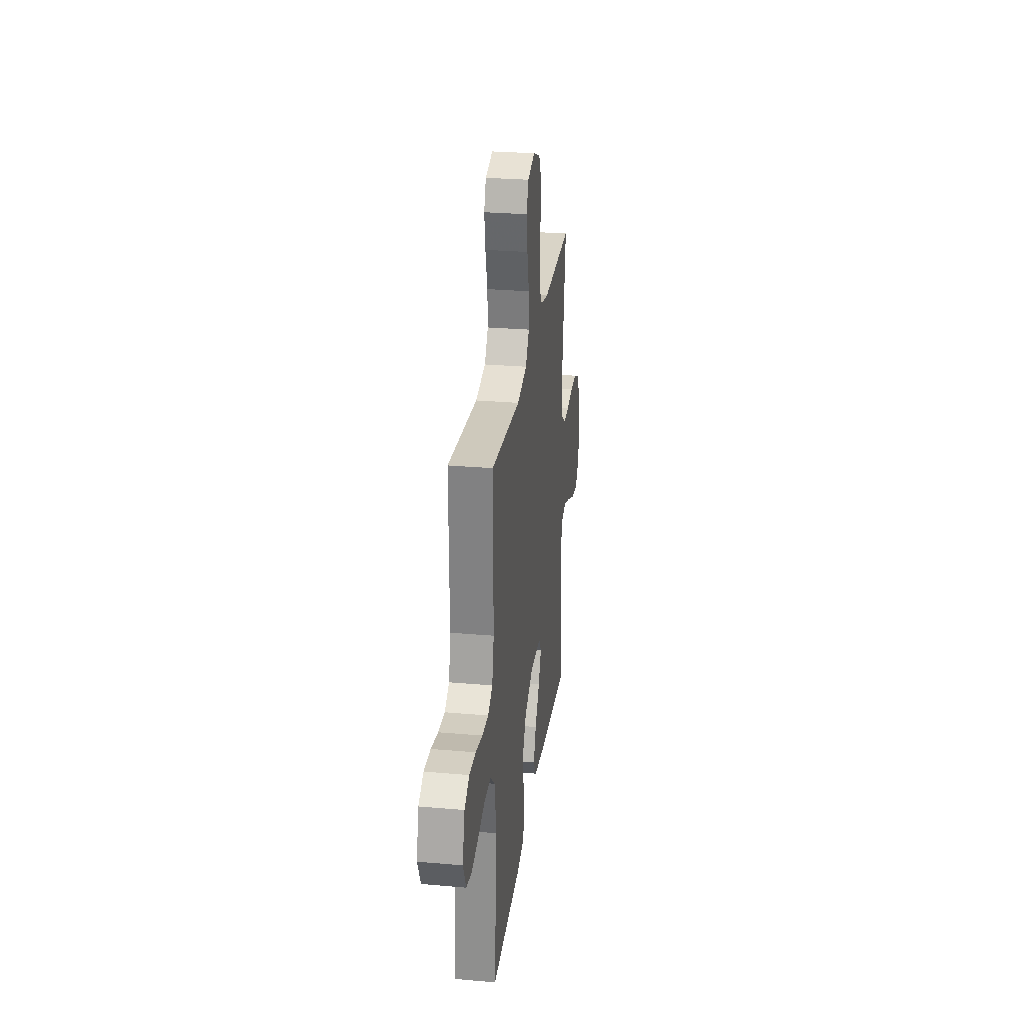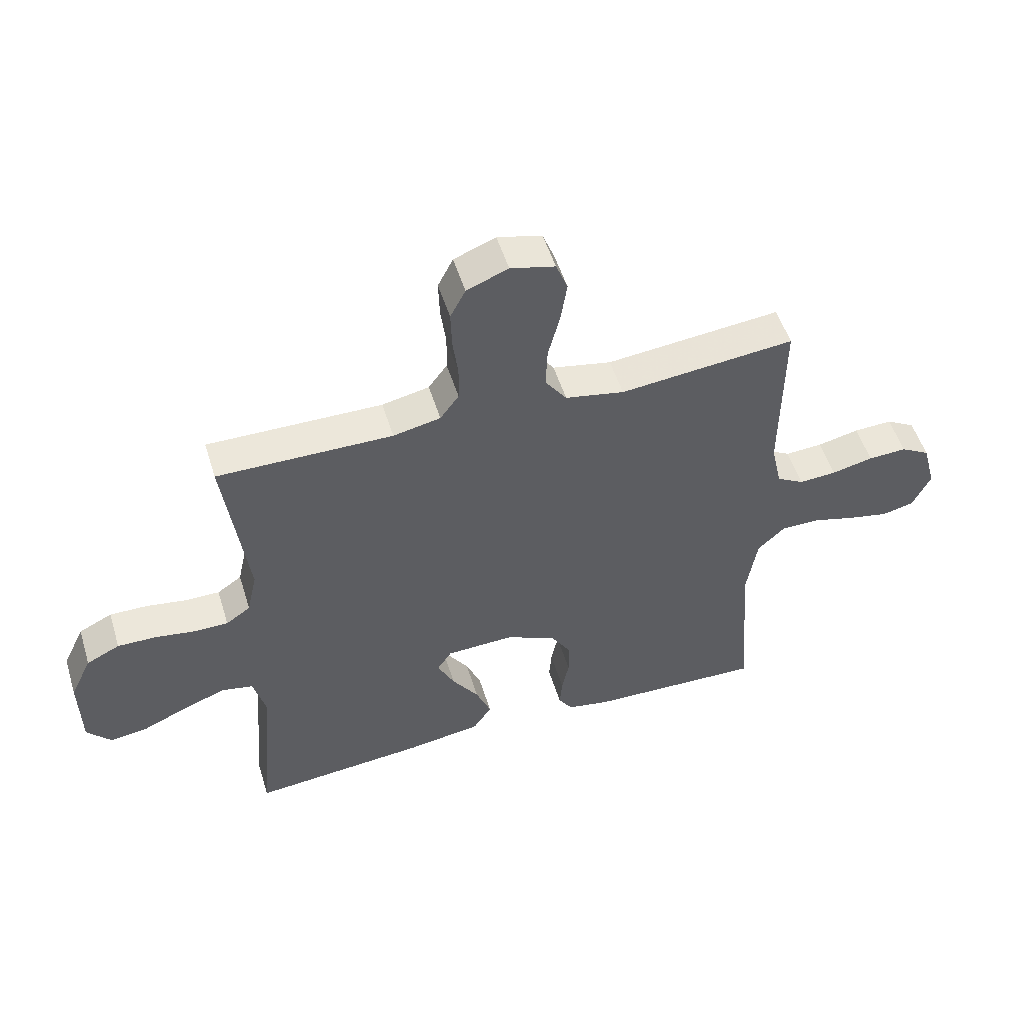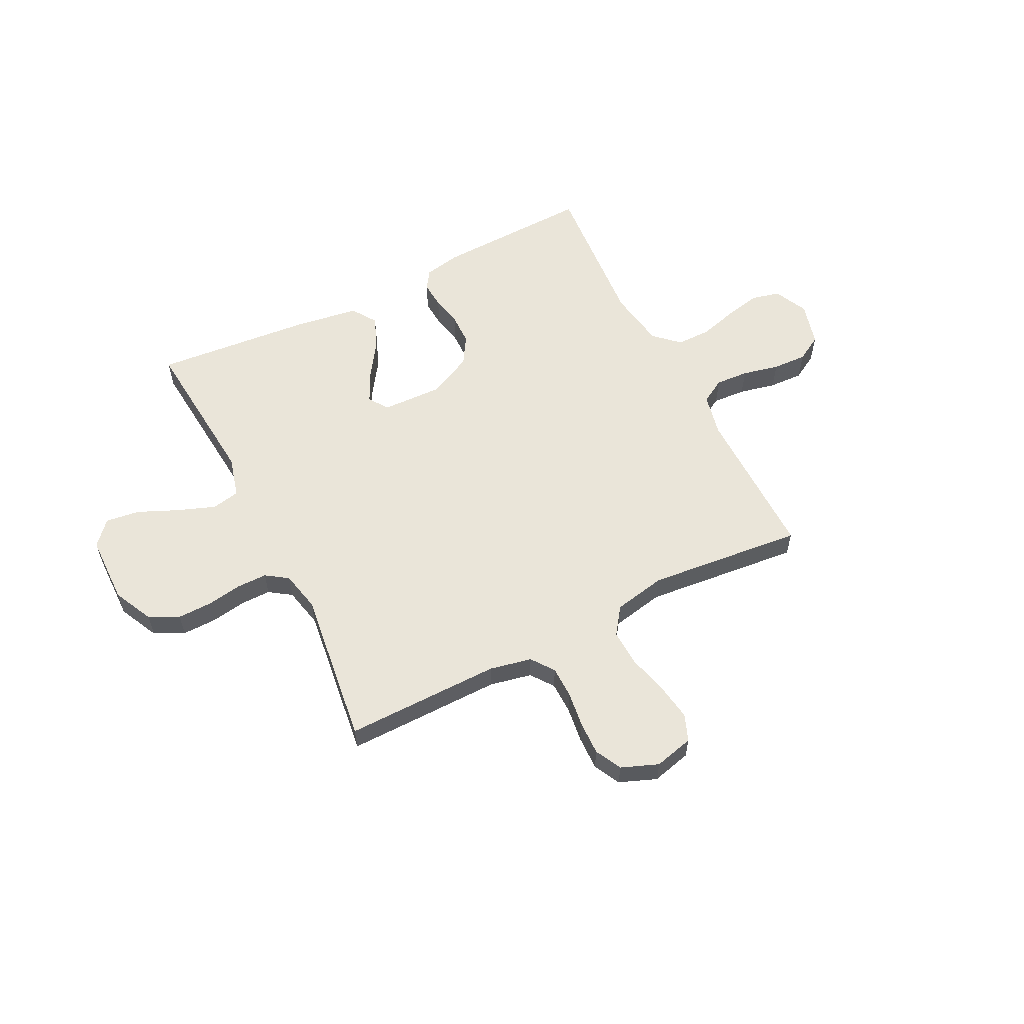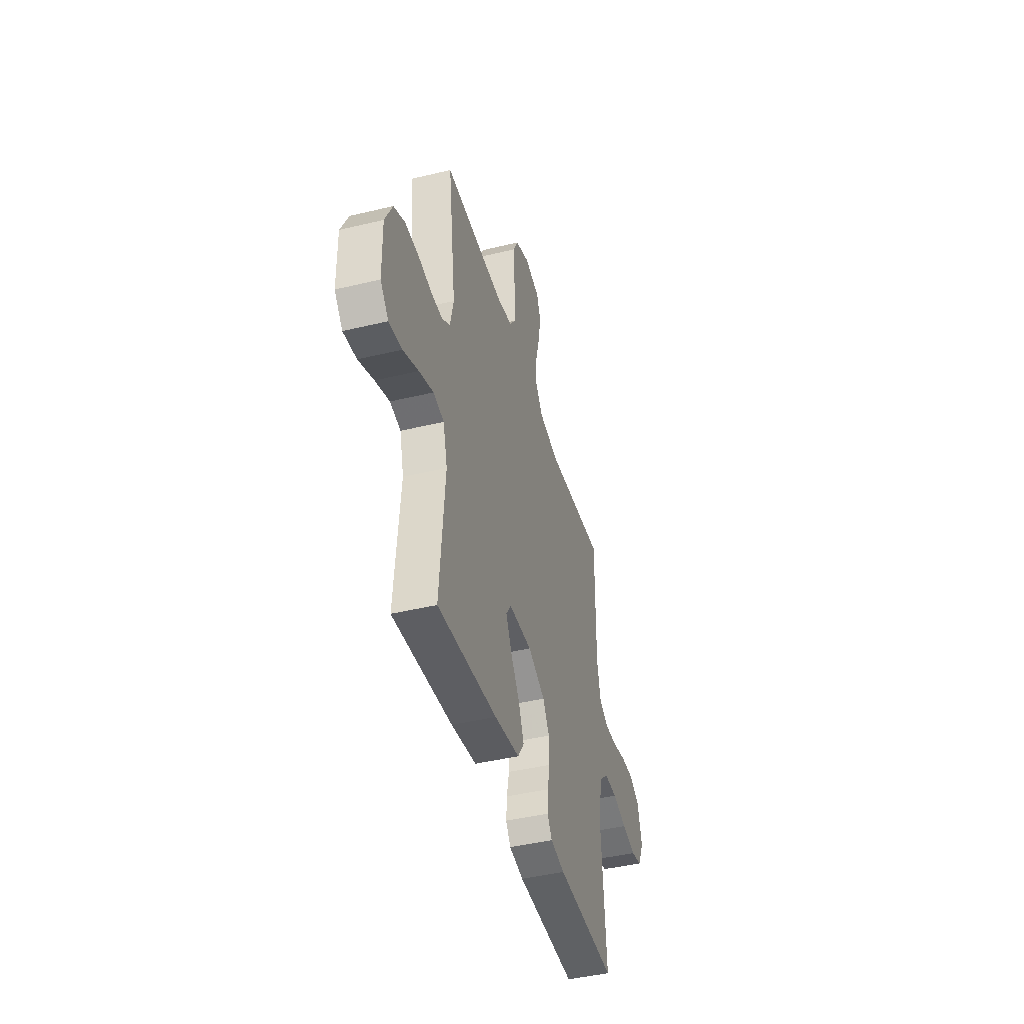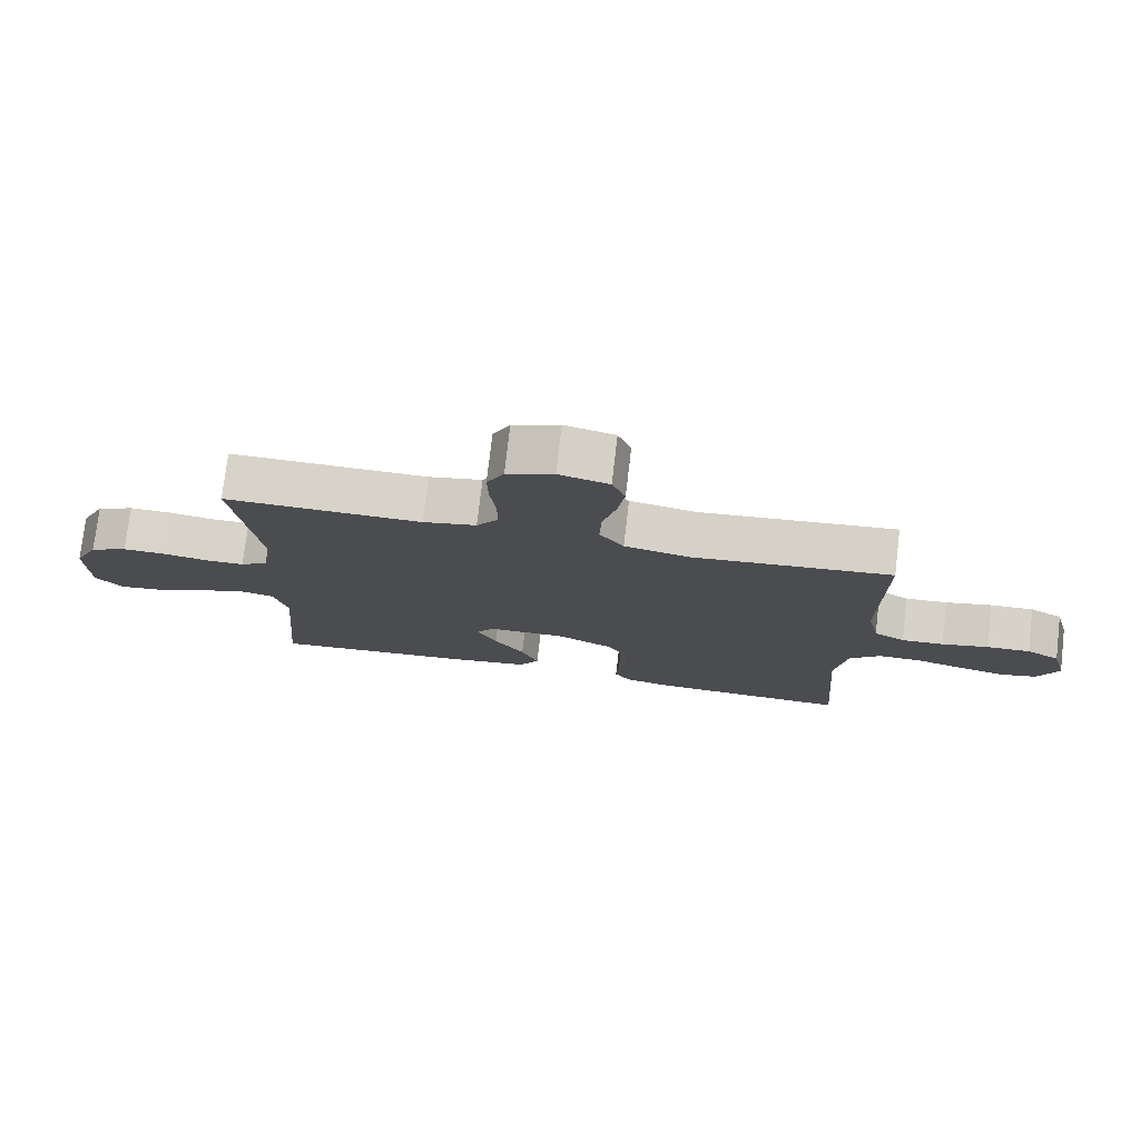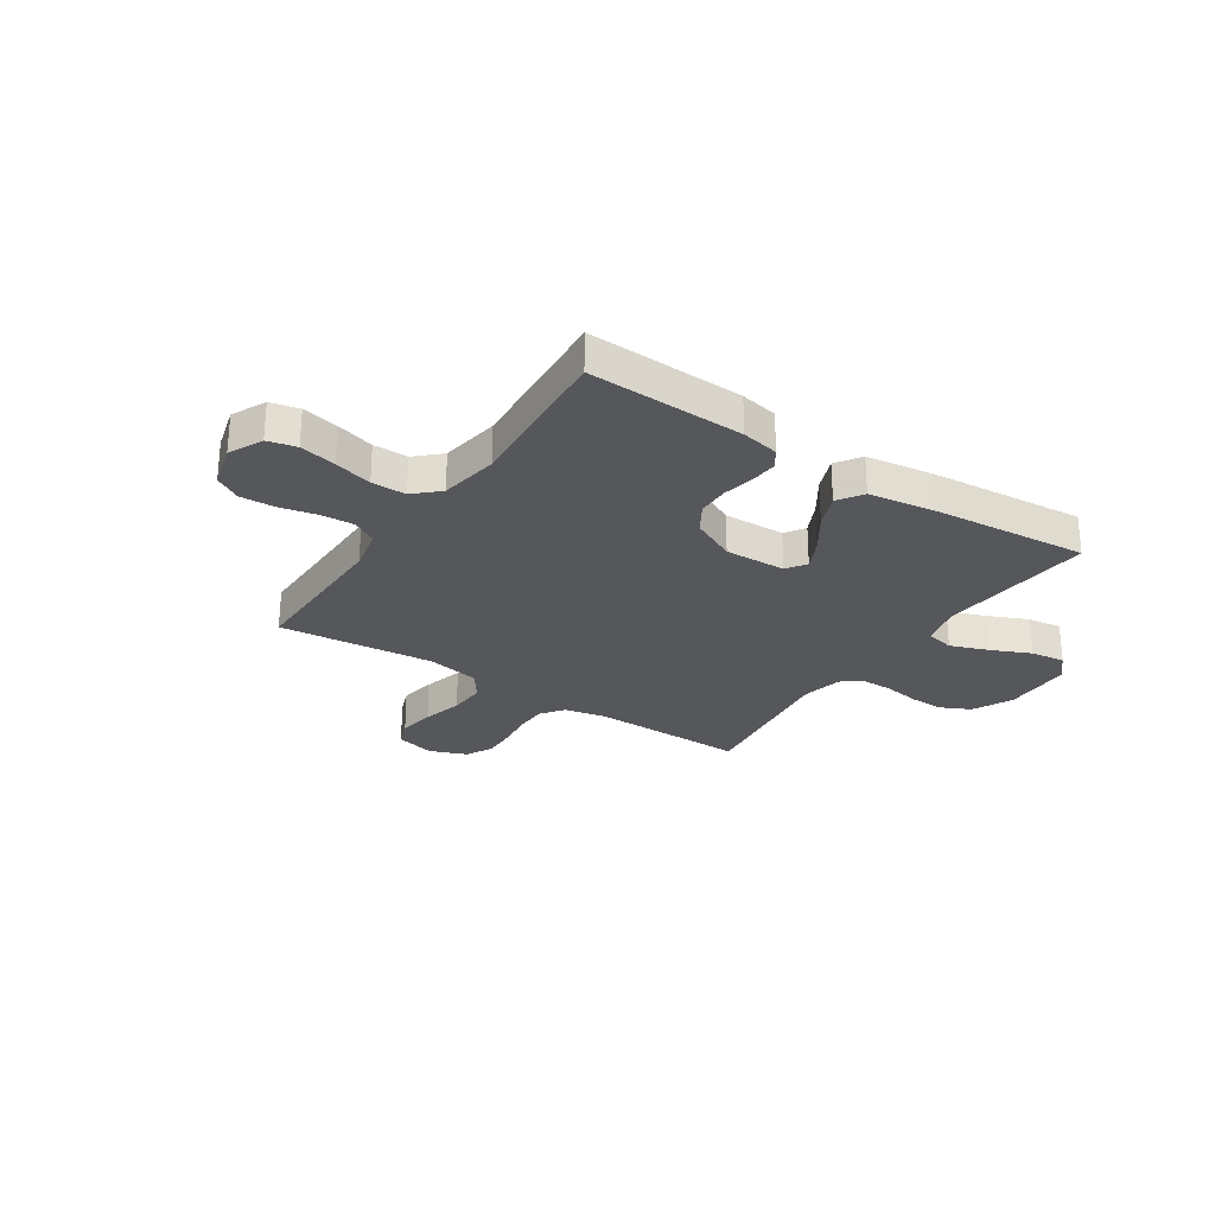
<metadata>
{"format":"obj","ext":"obj","renderer":"f3d","projection":"perspective","resolution":1024,"background":"white","views":[{"elev":28.0,"azim":97.6,"up":"+Z"},{"elev":52.4,"azim":-17.1,"up":"+Z"},{"elev":58.0,"azim":-26.8,"up":"+Y"},{"elev":-43.7,"azim":-74.2,"up":"+Z"},{"elev":76.0,"azim":6.7,"up":"+Z"},{"elev":-27.2,"azim":146.3,"up":"+Y"}]}
</metadata>
<code>
v 0.5 0.07 -0.5
v 0.2 0.07 -0.49
v 0.128 0.07 -0.476
v 0.104 0.07 -0.44
v 0.108 0.07 -0.388
v 0.12 0.07 -0.329
v 0.119 0.07 -0.268
v 0.086 0.07 -0.214
v 0 0.07 -0.173
v -0.117 0.07 -0.177
v -0.142 0.07 -0.215
v -0.113 0.07 -0.274
v -0.067 0.07 -0.342
v -0.041 0.07 -0.406
v -0.073 0.07 -0.454
v -0.2 0.07 -0.473
v -0.5 0.07 -0.5
v -0.474 0.07 -0.2
v -0.495 0.07 -0.12
v -0.549 0.07 -0.109
v -0.621 0.07 -0.136
v -0.698 0.07 -0.17
v -0.764 0.07 -0.179
v -0.805 0.07 -0.133
v -0.807 0.07 0
v -0.77 0.07 0.077
v -0.713 0.07 0.105
v -0.647 0.07 0.104
v -0.579 0.07 0.093
v -0.52 0.07 0.093
v -0.478 0.07 0.122
v -0.461 0.07 0.2
v -0.5 0.07 0.5
v -0.2 0.07 0.497
v -0.119 0.07 0.514
v -0.087 0.07 0.558
v -0.086 0.07 0.619
v -0.095 0.07 0.688
v -0.097 0.07 0.753
v -0.071 0.07 0.804
v 0 0.07 0.832
v 0.076 0.07 0.813
v 0.096 0.07 0.761
v 0.085 0.07 0.691
v 0.065 0.07 0.613
v 0.062 0.07 0.542
v 0.099 0.07 0.49
v 0.2 0.07 0.47
v 0.5 0.07 0.5
v 0.498 0.07 0.2
v 0.516 0.07 0.118
v 0.563 0.07 0.091
v 0.627 0.07 0.095
v 0.698 0.07 0.111
v 0.764 0.07 0.114
v 0.814 0.07 0.085
v 0.837 0.07 0
v 0.806 0.07 -0.065
v 0.751 0.07 -0.078
v 0.681 0.07 -0.063
v 0.608 0.07 -0.043
v 0.542 0.07 -0.043
v 0.495 0.07 -0.087
v 0.477 0.07 -0.2
v 0.5 0 -0.5
v 0.2 0 -0.49
v 0.128 0 -0.476
v 0.104 0 -0.44
v 0.108 0 -0.388
v 0.12 0 -0.329
v 0.119 0 -0.268
v 0.086 0 -0.214
v 0 0 -0.173
v -0.117 0 -0.177
v -0.142 0 -0.215
v -0.113 0 -0.274
v -0.067 0 -0.342
v -0.041 0 -0.406
v -0.073 0 -0.454
v -0.2 0 -0.473
v -0.5 0 -0.5
v -0.474 0 -0.2
v -0.495 0 -0.12
v -0.549 0 -0.109
v -0.621 0 -0.136
v -0.698 0 -0.17
v -0.764 0 -0.179
v -0.805 0 -0.133
v -0.807 0 0
v -0.77 0 0.077
v -0.713 0 0.105
v -0.647 0 0.104
v -0.579 0 0.093
v -0.52 0 0.093
v -0.478 0 0.122
v -0.461 0 0.2
v -0.5 0 0.5
v -0.2 0 0.497
v -0.119 0 0.514
v -0.087 0 0.558
v -0.086 0 0.619
v -0.095 0 0.688
v -0.097 0 0.753
v -0.071 0 0.804
v 0 0 0.832
v 0.076 0 0.813
v 0.096 0 0.761
v 0.085 0 0.691
v 0.065 0 0.613
v 0.062 0 0.542
v 0.099 0 0.49
v 0.2 0 0.47
v 0.5 0 0.5
v 0.498 0 0.2
v 0.516 0 0.118
v 0.563 0 0.091
v 0.627 0 0.095
v 0.698 0 0.111
v 0.764 0 0.114
v 0.814 0 0.085
v 0.837 0 0
v 0.806 0 -0.065
v 0.751 0 -0.078
v 0.681 0 -0.063
v 0.608 0 -0.043
v 0.542 0 -0.043
v 0.495 0 -0.087
v 0.477 0 -0.2
f 59 60 61
f 58 59 61
f 57 58 61
f 56 57 61
f 55 56 61
f 54 55 61
f 53 54 61
f 52 53 61 62
f 51 52 62 63
f 48 49 50
f 51 63 64
f 50 51 64
f 48 50 64
f 47 48 64
f 43 44 45
f 42 43 45
f 41 42 45
f 40 41 45
f 39 40 45
f 38 39 45
f 37 38 45
f 36 37 45 46
f 64 1 2
f 47 64 2
f 46 47 2
f 36 46 2
f 35 36 2
f 27 28 29
f 26 27 29
f 25 26 29
f 24 25 29
f 23 24 29
f 22 23 29
f 21 22 29
f 20 21 29 30
f 19 20 30 31
f 16 17 18
f 15 16 18
f 14 15 18
f 13 14 18
f 12 13 18
f 19 31 32
f 18 19 32
f 12 18 32
f 11 12 32
f 4 5 6
f 3 4 6
f 2 3 6
f 2 6 7
f 35 2 7
f 34 35 7 8
f 32 33 34
f 11 32 34
f 10 11 34
f 9 10 34
f 8 9 34
f 125 124 123
f 125 123 122
f 125 122 121
f 125 121 120
f 125 120 119
f 125 119 118
f 125 118 117
f 126 125 117 116
f 127 126 116 115
f 114 113 112
f 128 127 115
f 128 115 114
f 128 114 112
f 128 112 111
f 109 108 107
f 109 107 106
f 109 106 105
f 109 105 104
f 109 104 103
f 109 103 102
f 109 102 101
f 110 109 101 100
f 66 65 128
f 66 128 111
f 66 111 110
f 66 110 100
f 66 100 99
f 93 92 91
f 93 91 90
f 93 90 89
f 93 89 88
f 93 88 87
f 93 87 86
f 93 86 85
f 94 93 85 84
f 95 94 84 83
f 82 81 80
f 82 80 79
f 82 79 78
f 82 78 77
f 82 77 76
f 96 95 83
f 96 83 82
f 96 82 76
f 96 76 75
f 70 69 68
f 70 68 67
f 70 67 66
f 71 70 66
f 71 66 99
f 72 71 99 98
f 98 97 96
f 98 96 75
f 98 75 74
f 98 74 73
f 98 73 72
f 1 65 66 2
f 2 66 67 3
f 3 67 68 4
f 4 68 69 5
f 5 69 70 6
f 6 70 71 7
f 7 71 72 8
f 8 72 73 9
f 9 73 74 10
f 10 74 75 11
f 11 75 76 12
f 12 76 77 13
f 13 77 78 14
f 14 78 79 15
f 15 79 80 16
f 16 80 81 17
f 17 81 82 18
f 18 82 83 19
f 19 83 84 20
f 20 84 85 21
f 21 85 86 22
f 22 86 87 23
f 23 87 88 24
f 24 88 89 25
f 25 89 90 26
f 26 90 91 27
f 27 91 92 28
f 28 92 93 29
f 29 93 94 30
f 30 94 95 31
f 31 95 96 32
f 32 96 97 33
f 33 97 98 34
f 34 98 99 35
f 35 99 100 36
f 36 100 101 37
f 37 101 102 38
f 38 102 103 39
f 39 103 104 40
f 40 104 105 41
f 41 105 106 42
f 42 106 107 43
f 43 107 108 44
f 44 108 109 45
f 45 109 110 46
f 46 110 111 47
f 47 111 112 48
f 48 112 113 49
f 49 113 114 50
f 50 114 115 51
f 51 115 116 52
f 52 116 117 53
f 53 117 118 54
f 54 118 119 55
f 55 119 120 56
f 56 120 121 57
f 57 121 122 58
f 58 122 123 59
f 59 123 124 60
f 60 124 125 61
f 61 125 126 62
f 62 126 127 63
f 63 127 128 64
f 64 128 65 1

</code>
